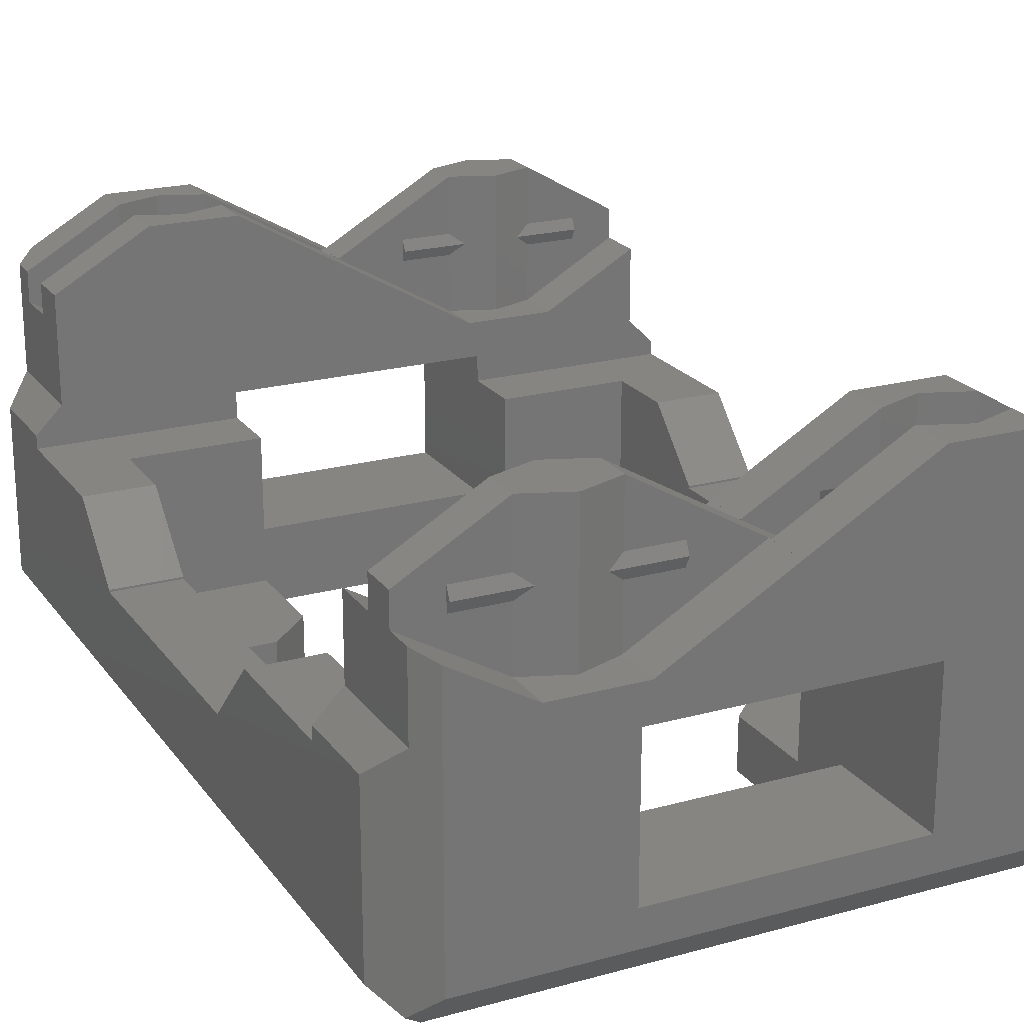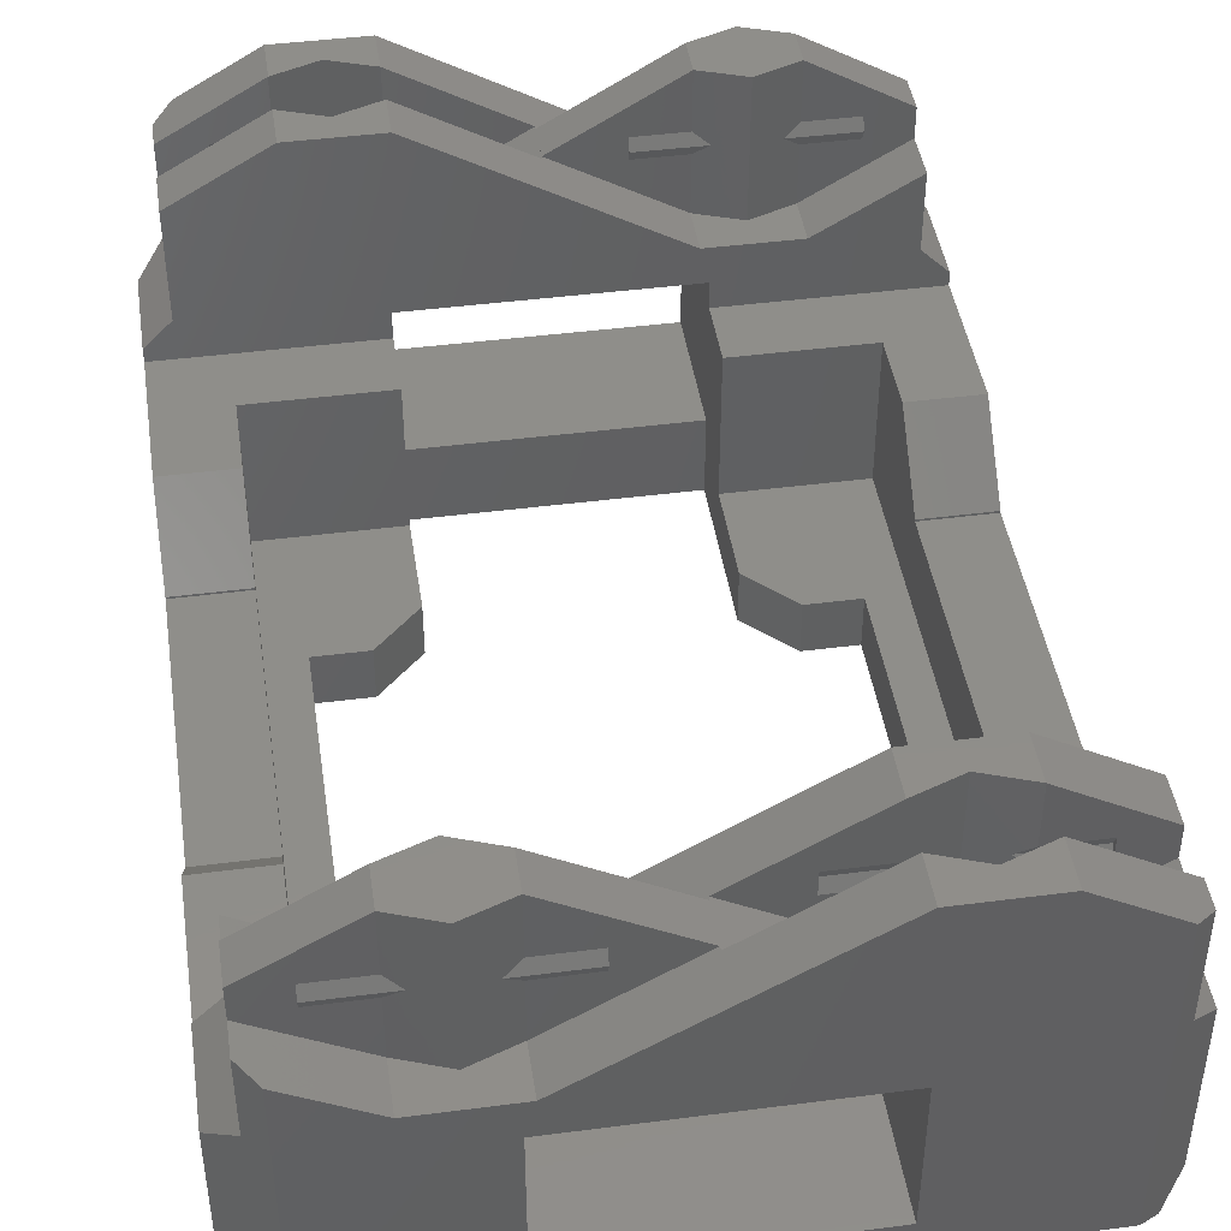
<metadata>
{"format":"stl","ext":"stl","renderer":"f3d","projection":"perspective","resolution":1024,"background":"white","views":[{"elev":21.4,"azim":-26.0,"up":"+Z"},{"elev":44.3,"azim":-8.6,"up":"+Z"}]}
</metadata>
<code>
# stl→obj: 382 verts, 796 faces
v -21.67 -32.82 4
v 0 -26.16 4
v 21.67 -32.82 4
v 21.67 -26.16 4
v -21.67 -26.15 4
v 9.812 -26.15 4
v 0 -26.15 4
v 9.812 -13.91 4
v 17 -10.57 4
v 21.67 26.16 4
v -9.812 -26.15 4
v -9.812 -13.91 4
v -17 -10.57 4
v -17 10.57 4
v -21.67 26.15 4
v -13.15 -10.57 4
v 13.15 -10.57 4
v 17 10.57 4
v -9.812 13.91 4
v -13.15 10.57 4
v 13.15 10.57 4
v 9.812 13.91 4
v -9.812 26.15 4
v 9.812 26.15 4
v 0 26.15 4
v 0 26.16 4
v -21.67 32.82 4
v 21.67 32.82 4
v -21.67 -36.15 7.333
v 25 -32.82 7.333
v -25 -26.16 7.333
v 25 26.15 7.333
v -25 26.16 7.333
v 25 32.82 7.333
v 21.67 36.15 7.333
v -9.812 -21.27 8
v 9.812 -21.27 8
v -9.812 -13.91 8
v 13.15 -10.57 8
v -17 -10.57 8
v 17 10.57 8
v -13.15 10.57 8
v 9.812 13.91 8
v -9.812 21.27 8
v 9.812 21.27 8
v -9.812 -26.15 10
v 9.812 26.15 10
v -23.33 -34.48 5.667
v 23.33 -34.48 5.667
v 21.67 -36.15 7.333
v -25 -32.82 7.333
v -25 32.82 7.333
v -23.33 34.48 5.667
v 23.33 34.48 5.667
v -21.67 36.15 7.333
v 25 -26.15 7.333
v 9.812 -13.91 8
v -13.15 -10.57 8
v 17 -10.57 8
v -17 10.57 8
v 13.15 10.57 8
v -9.812 13.91 8
v 9.812 -26.15 10
v -9.812 26.15 10
v 9.812 -36.15 10
v -9.812 36.15 10
v -25 -10.57 14
v 25 -10.57 14
v -25 -26.16 19.15
v -25 26.16 19.15
v -25 -32.82 20.15
v 25 -32.82 20.15
v 25 26.15 20.15
v -25 32.82 20.15
v 25 32.82 20.15
v -9.812 -36.15 10
v 9.812 36.15 10
v 9.812 -36.15 21.15
v -9.812 36.15 21.15
v -15.83 -36.15 23.86
v 15.83 36.15 23.86
v 25 10.57 14
v -25 10.57 14
v -25 -15.57 19.15
v 25 -15.57 19.15
v 25 15.57 19.15
v -25 15.57 19.15
v 25 -26.15 19.15
v 25 26.15 19.15
v 25 -26.15 20.15
v -23 -34.82 22.15
v 23 -34.82 22.15
v -23 34.82 22.15
v 23 34.82 22.15
v 21.67 -36.15 31.07
v -21.67 36.15 31.07
v -21.67 -36.15 27.22
v 21.67 36.15 27.22
v -19.75 -21.27 8
v 19.75 -21.27 8
v -19.75 21.27 8
v 19.75 21.27 8
v -19.75 -10.57 14
v 19.75 -10.57 14
v -19.75 -21.27 19.15
v 9.812 -21.27 19.15
v -9.812 21.27 19.15
v 19.75 21.27 19.15
v -9.812 -21.27 19.15
v 9.812 21.27 19.15
v -19.75 10.57 14
v 19.75 10.57 14
v -19.75 -15.57 19.15
v 19.75 -15.57 19.15
v -19.75 15.57 19.15
v 19.75 15.57 19.15
v 19.75 -21.27 19.15
v -19.75 21.27 19.15
v -9.812 -26.15 19.15
v 9.812 -26.15 19.15
v -9.812 26.15 19.15
v 9.812 26.15 19.15
v -9.812 -36.15 21.15
v 9.812 36.15 21.15
v -25 -10.57 14.15
v 19.75 -10.57 14.15
v -19.75 10.57 14.15
v 25 10.57 14.15
v -19.75 -10.57 14.15
v 25 -10.57 14.15
v -25 10.57 14.15
v 19.75 10.57 14.15
v -25 -26.15 19.15
v -25 26.15 19.15
v -25 -26.15 20.15
v -25 26.15 20.15
v 23 -26.15 22.15
v -23 26.15 22.15
v -15.83 -26.15 23.86
v 15.83 26.15 23.86
v -23 -26.15 22.15
v 23 26.15 22.15
v -9.812 -26.15 21.15
v 9.812 -26.15 21.15
v -9.812 26.15 21.15
v 9.812 26.15 21.15
v 0 -36.15 29.15
v 0 -26.15 29.15
v 0 26.15 29.15
v 0 36.15 29.15
v 23 -26.15 30.3
v -23 26.15 30.3
v -9.167 -36.15 23.86
v -9.167 -26.15 23.86
v 9.167 26.15 23.86
v 9.167 36.15 23.86
v 9.167 -36.15 34.44
v 9.167 -26.15 34.44
v -9.167 26.15 34.44
v -9.167 36.15 34.44
v 15.83 -26.15 34.44
v -15.83 26.15 34.44
v 15.83 -36.15 34.44
v -15.83 36.15 34.44
v 23 -29.48 27.98
v -23 29.48 27.98
v -23 -29.73 27.99
v 23 29.73 27.99
v -23 -26.15 27.99
v 23 26.15 27.99
v -23 -34.82 27.99
v 23 34.82 27.99
v 23 -32.83 27.98
v -23 32.83 27.98
v 23 -34.82 30.3
v -23 34.82 30.3
v -23 -32.57 27.99
v 23 32.57 27.99
v 12.5 -34.08 23.85
v 12.5 -31.57 23.85
v 9.15 -32.83 23.85
v 15.85 -32.83 23.85
v 12.5 -30.73 23.85
v 9.15 -29.48 23.85
v 15.85 -29.48 23.85
v 12.5 -28.22 23.85
v -12.5 28.22 23.85
v -12.5 30.73 23.85
v -15.85 29.48 23.85
v -9.15 29.48 23.85
v -12.5 31.57 23.85
v -15.85 32.83 23.85
v -9.15 32.83 23.85
v -12.5 34.08 23.85
v 9.15 -32.83 28.31
v 15.85 -32.83 28.31
v 9.15 -29.48 28.31
v 15.85 -29.48 28.31
v -15.85 29.48 28.31
v -9.15 29.48 28.31
v -15.85 32.83 28.31
v -9.15 32.83 28.31
v 0 -29.48 29.14
v 0 29.48 29.14
v 19.73 -32.83 28.31
v 19.73 -29.48 28.31
v -19.73 29.48 28.31
v -19.73 32.83 28.31
v 5.269 -32.83 28.31
v 5.269 -29.48 28.31
v -5.269 29.48 28.31
v -5.269 32.83 28.31
v 0 -32.83 29.14
v 0 32.83 29.14
v 10.27 -33.24 29.15
v 14.73 -33.24 29.15
v 10.27 -29.06 29.15
v 14.73 -29.06 29.15
v -14.73 29.06 29.15
v -10.27 29.06 29.15
v -14.73 33.24 29.15
v -10.27 33.24 29.15
v 12.5 -34.08 34.44
v 12.5 -28.22 34.44
v -12.5 28.22 34.44
v -12.5 34.08 34.44
v -12.5 -33.82 23.86
v -15.83 -32.57 23.86
v -9.167 -32.57 23.86
v -15.83 -29.73 23.86
v -12.5 -28.48 23.86
v -9.167 -29.73 23.86
v 12.5 28.48 23.86
v 9.167 29.73 23.86
v 15.83 29.73 23.86
v 9.167 32.57 23.86
v 12.5 33.82 23.86
v 15.83 32.57 23.86
v -15.83 -32.57 28.32
v -9.167 -32.57 28.32
v -15.83 -29.73 28.32
v -9.167 -29.73 28.32
v 9.167 29.73 28.32
v 15.83 29.73 28.32
v 9.167 32.57 28.32
v 15.83 32.57 28.32
v 0 -32.83 29.15
v 0 -29.48 29.15
v 0 29.48 29.15
v 0 32.83 29.15
v -19.72 -32.57 28.32
v -19.72 -29.73 28.32
v 19.72 29.73 28.32
v 19.72 32.57 28.32
v -5.283 -32.57 28.32
v -5.283 -29.73 28.32
v 5.283 29.73 28.32
v 5.283 32.57 28.32
v 0 -32.57 29.15
v 0 -29.73 29.15
v 0 29.73 29.15
v 0 32.57 29.15
v -14.72 -32.98 29.15
v -10.28 -32.98 29.15
v -14.72 -29.32 29.15
v -10.28 -29.32 29.15
v 10.28 29.32 29.15
v 14.72 29.32 29.15
v 10.28 32.98 29.15
v 14.72 32.98 29.15
v -12.5 -33.82 34.44
v -12.5 -28.48 34.44
v 12.5 28.48 34.44
v 12.5 33.82 34.44
v 23 -32.83 29.15
v 23 -29.48 29.15
v -23 29.48 29.15
v -23 32.83 29.15
v -23 -32.57 29.15
v 23 29.73 29.15
v -23 -29.73 29.15
v 23 32.57 29.15
v 5.269 -33.24 29.15
v 19.73 -33.24 29.15
v 5.269 -29.06 29.15
v 19.73 -29.06 29.15
v -19.73 29.06 29.15
v -5.269 29.06 29.15
v -19.73 33.24 29.15
v -5.269 33.24 29.15
v 5.269 -32.83 29.15
v 5.269 -29.48 29.15
v -5.269 29.48 29.15
v -5.269 32.83 29.15
v 19.73 -32.83 29.15
v 19.73 -29.48 29.15
v -19.73 29.48 29.15
v -19.73 32.83 29.15
v -19.72 -32.98 29.15
v -5.283 -32.98 29.15
v -19.72 -29.32 29.15
v -5.283 -29.32 29.15
v 5.283 29.32 29.15
v 19.72 29.32 29.15
v 5.283 32.98 29.15
v 19.72 32.98 29.15
v -5.283 -32.57 29.15
v -5.283 -29.73 29.15
v 5.283 29.73 29.15
v 5.283 32.57 29.15
v -19.72 -32.57 29.15
v -19.72 -29.73 29.15
v 19.72 29.73 29.15
v 19.72 32.57 29.15
v -15.83 -32.57 29.98
v -9.167 -32.57 29.98
v -19.72 -32.57 29.98
v -5.283 -32.57 29.98
v -19.72 -29.73 29.98
v -5.283 -29.73 29.98
v -15.83 -29.73 29.98
v -9.167 -29.73 29.98
v 9.167 29.73 29.98
v 15.83 29.73 29.98
v 5.283 29.73 29.98
v 19.72 29.73 29.98
v 5.283 32.57 29.98
v 19.72 32.57 29.98
v 9.167 32.57 29.98
v 15.83 32.57 29.98
v 9.15 -32.83 29.99
v 15.85 -32.83 29.99
v 5.269 -32.83 29.99
v 19.73 -32.83 29.99
v 5.269 -29.48 29.99
v 19.73 -29.48 29.99
v 9.15 -29.48 29.99
v 15.85 -29.48 29.99
v -15.85 29.48 29.99
v -9.15 29.48 29.99
v -19.73 29.48 29.99
v -5.269 29.48 29.99
v -19.73 32.83 29.99
v -5.269 32.83 29.99
v -15.85 32.83 29.99
v -9.15 32.83 29.99
v -23 -29.73 30.3
v 23 29.73 30.3
v 9.15 -29.48 34.43
v -9.15 29.48 34.43
v -9.15 32.83 34.43
v -9.167 -29.73 34.44
v 9.167 29.73 34.44
v -23 -32.57 30.3
v 23 32.57 30.3
v -9.167 -32.57 34.44
v 9.167 32.57 34.44
v 23 -32.83 30.3
v 23 -29.48 30.3
v -23 29.48 30.3
v -23 32.83 30.3
v 9.15 -32.83 34.43
v -15.83 -32.57 34.44
v -15.83 -29.73 34.44
v 15.83 29.73 34.44
v 15.83 32.57 34.44
v 15.85 -32.83 34.43
v 15.85 -29.48 34.43
v -15.85 29.48 34.43
v -15.85 32.83 34.43
v 9.167 -32.83 34.44
v 15.83 -32.83 34.44
v 9.167 -29.47 34.44
v 15.83 -29.47 34.44
v -15.83 29.47 34.44
v -9.167 29.47 34.44
v -15.83 32.83 34.44
v -9.167 32.83 34.44
v -12.5 -31.32 34.44
v -12.5 -30.98 34.44
v 12.5 30.98 34.44
v 12.5 31.32 34.44
f 1 2 3
f 3 2 4
f 1 5 2
f 2 6 4
f 2 5 7
f 2 7 6
f 4 6 8
f 4 8 9
f 4 9 10
f 5 11 6
f 5 6 7
f 5 12 11
f 5 13 12
f 5 14 13
f 5 15 14
f 12 13 16
f 8 17 9
f 9 18 10
f 14 19 20
f 21 22 18
f 14 15 19
f 18 22 10
f 19 15 23
f 22 24 10
f 15 25 23
f 23 25 24
f 15 26 25
f 25 26 24
f 24 26 10
f 15 27 26
f 26 28 10
f 26 27 28
f 1 3 29
f 3 4 30
f 1 31 5
f 5 31 15
f 4 10 32
f 15 33 27
f 10 28 34
f 27 35 28
f 11 12 36
f 6 37 8
f 12 16 38
f 8 39 17
f 13 40 16
f 17 39 9
f 13 14 40
f 9 41 18
f 14 20 42
f 21 18 41
f 20 19 42
f 21 43 22
f 19 23 44
f 22 45 24
f 11 46 6
f 23 24 47
f 1 29 48
f 3 49 50
f 1 48 51
f 3 30 49
f 27 52 53
f 28 54 34
f 27 53 55
f 28 35 54
f 3 50 29
f 1 51 31
f 4 56 30
f 4 32 56
f 15 31 33
f 10 34 32
f 27 33 52
f 27 55 35
f 12 38 36
f 8 37 57
f 8 57 39
f 16 58 38
f 16 40 58
f 9 39 59
f 9 59 41
f 14 60 40
f 14 42 60
f 21 41 61
f 21 61 43
f 19 62 42
f 19 44 62
f 22 43 45
f 11 36 46
f 6 63 37
f 23 64 44
f 24 45 47
f 6 46 63
f 23 47 64
f 48 29 51
f 49 30 50
f 53 52 55
f 54 35 34
f 29 50 65
f 55 66 35
f 31 67 33
f 56 32 68
f 51 69 31
f 33 70 52
f 29 71 51
f 50 30 72
f 30 56 72
f 32 34 73
f 52 74 55
f 34 35 75
f 29 65 76
f 35 66 77
f 50 78 65
f 55 79 66
f 29 76 80
f 35 77 81
f 32 82 68
f 33 67 83
f 31 84 67
f 56 68 85
f 32 86 82
f 33 83 87
f 31 69 84
f 56 85 88
f 32 89 86
f 33 87 70
f 51 71 69
f 56 88 90
f 32 73 89
f 52 70 74
f 56 90 72
f 34 75 73
f 29 91 71
f 50 72 92
f 55 74 93
f 35 94 75
f 50 95 78
f 55 96 79
f 29 97 91
f 35 98 94
f 50 92 95
f 55 93 96
f 29 80 97
f 35 81 98
f 99 36 38
f 37 100 57
f 99 38 40
f 100 59 57
f 100 41 59
f 99 40 101
f 100 102 41
f 38 58 40
f 57 59 39
f 40 60 101
f 60 42 62
f 61 41 43
f 60 62 101
f 41 102 43
f 62 44 101
f 43 102 45
f 99 101 103
f 100 104 102
f 99 105 36
f 37 106 100
f 101 44 107
f 45 102 108
f 36 109 46
f 37 63 106
f 44 64 107
f 45 110 47
f 101 111 103
f 102 104 112
f 99 103 113
f 100 114 104
f 101 115 111
f 102 112 116
f 36 105 109
f 100 106 117
f 99 113 105
f 100 117 114
f 101 118 115
f 102 116 108
f 101 107 118
f 45 108 110
f 76 65 46
f 65 63 46
f 64 47 66
f 47 77 66
f 76 46 119
f 65 120 63
f 64 66 121
f 47 122 77
f 46 109 119
f 63 120 106
f 64 121 107
f 47 110 122
f 76 119 123
f 65 78 120
f 66 79 121
f 77 122 124
f 76 123 80
f 77 124 81
f 67 103 83
f 104 68 112
f 103 111 83
f 68 82 112
f 67 125 103
f 104 126 68
f 83 111 127
f 112 82 128
f 103 125 129
f 68 126 130
f 83 127 131
f 112 128 132
f 67 84 125
f 103 129 113
f 104 114 126
f 68 130 85
f 83 131 87
f 111 115 127
f 112 132 116
f 82 86 128
f 125 84 129
f 126 85 130
f 131 127 115
f 132 128 116
f 129 84 113
f 126 114 85
f 131 115 87
f 128 86 116
f 69 133 84
f 133 119 105
f 120 88 117
f 119 109 105
f 120 117 106
f 133 105 84
f 88 85 117
f 105 113 84
f 117 85 114
f 87 115 118
f 116 86 108
f 87 118 134
f 86 89 108
f 87 134 70
f 118 107 121
f 110 108 122
f 118 121 134
f 108 89 122
f 69 135 133
f 134 136 70
f 120 137 88
f 134 121 138
f 133 139 119
f 122 89 140
f 69 71 135
f 70 136 74
f 133 135 141
f 88 137 90
f 134 138 136
f 89 73 142
f 119 143 123
f 120 78 144
f 121 79 145
f 122 146 124
f 120 144 137
f 121 145 138
f 119 139 143
f 122 140 146
f 133 141 139
f 89 142 140
f 71 141 135
f 72 90 137
f 136 138 74
f 73 75 142
f 71 91 141
f 72 137 92
f 74 138 93
f 75 94 142
f 123 144 78
f 123 143 144
f 145 124 146
f 145 79 124
f 123 78 147
f 143 148 144
f 145 146 149
f 79 150 124
f 144 151 137
f 145 152 138
f 123 153 80
f 143 139 154
f 146 140 155
f 124 156 81
f 123 147 153
f 143 154 148
f 146 155 149
f 124 150 156
f 78 157 147
f 144 148 158
f 145 149 159
f 79 160 150
f 144 161 151
f 145 162 152
f 78 95 163
f 79 96 164
f 78 163 157
f 144 158 161
f 145 159 162
f 79 164 160
f 92 137 165
f 138 166 93
f 91 167 141
f 142 94 168
f 141 169 139
f 142 170 140
f 91 97 171
f 94 98 172
f 92 165 173
f 93 166 174
f 92 173 175
f 137 151 165
f 138 152 166
f 93 174 176
f 91 171 177
f 91 177 167
f 141 167 169
f 142 168 170
f 94 178 168
f 94 172 178
f 92 175 95
f 93 176 96
f 179 180 181
f 179 182 180
f 182 183 180
f 181 180 184
f 182 185 183
f 180 183 184
f 183 186 184
f 183 185 186
f 187 188 189
f 187 190 188
f 190 191 188
f 189 188 192
f 190 193 191
f 188 191 192
f 191 194 192
f 191 193 194
f 182 173 185
f 189 192 174
f 179 181 195
f 179 196 182
f 184 186 197
f 185 198 186
f 187 189 199
f 187 200 190
f 192 194 201
f 193 202 194
f 181 184 203
f 190 204 193
f 185 173 165
f 189 174 166
f 182 205 173
f 185 165 206
f 189 166 207
f 192 208 174
f 181 209 195
f 182 196 205
f 184 197 210
f 185 206 198
f 189 207 199
f 190 200 211
f 192 201 208
f 193 212 202
f 181 213 209
f 184 210 203
f 190 211 204
f 193 214 212
f 179 195 215
f 179 216 196
f 186 217 197
f 186 198 218
f 187 199 219
f 187 220 200
f 194 221 201
f 194 202 222
f 181 203 213
f 193 204 214
f 179 215 223
f 179 223 216
f 186 224 217
f 186 218 224
f 187 219 225
f 187 225 220
f 194 226 221
f 194 222 226
f 80 153 227
f 80 227 228
f 153 229 227
f 230 231 139
f 232 154 231
f 231 154 139
f 155 140 233
f 155 233 234
f 140 235 233
f 236 237 156
f 238 81 237
f 237 81 156
f 80 228 97
f 238 98 81
f 230 139 169
f 140 170 235
f 227 239 228
f 227 229 240
f 230 241 231
f 232 231 242
f 233 243 234
f 233 235 244
f 236 245 237
f 238 237 246
f 153 247 229
f 232 248 154
f 155 234 249
f 236 156 250
f 228 177 97
f 238 178 98
f 230 169 167
f 235 170 168
f 228 251 177
f 230 167 252
f 235 168 253
f 238 254 178
f 228 239 251
f 229 255 240
f 230 252 241
f 232 242 256
f 234 243 257
f 235 253 244
f 236 258 245
f 238 246 254
f 229 259 255
f 232 256 260
f 234 257 261
f 236 262 258
f 227 263 239
f 227 240 264
f 231 241 265
f 231 266 242
f 233 267 243
f 233 244 268
f 237 245 269
f 237 270 246
f 153 147 247
f 229 247 259
f 232 260 248
f 154 248 148
f 155 249 149
f 234 261 249
f 236 250 262
f 156 150 250
f 227 271 263
f 227 264 271
f 231 265 272
f 231 272 266
f 233 273 267
f 233 268 273
f 237 269 274
f 237 274 270
f 97 177 171
f 98 178 172
f 173 205 275
f 165 276 206
f 166 277 207
f 174 208 278
f 173 275 175
f 165 151 276
f 166 152 277
f 174 278 176
f 177 279 167
f 168 178 280
f 177 251 279
f 167 281 252
f 168 280 253
f 178 254 282
f 167 279 281
f 178 282 280
f 209 283 195
f 196 284 205
f 210 197 285
f 198 206 286
f 207 287 199
f 200 288 211
f 208 201 289
f 202 212 290
f 209 213 291
f 210 292 203
f 211 293 204
f 212 214 294
f 195 283 215
f 196 216 284
f 209 291 283
f 205 284 295
f 205 295 275
f 206 276 296
f 210 285 292
f 206 296 286
f 197 217 285
f 198 286 218
f 199 287 219
f 200 220 288
f 207 297 287
f 211 288 293
f 207 277 297
f 208 298 278
f 208 289 298
f 212 294 290
f 201 221 289
f 202 290 222
f 251 239 299
f 240 255 300
f 252 301 241
f 242 302 256
f 257 243 303
f 244 253 304
f 258 305 245
f 246 306 254
f 255 259 307
f 256 308 260
f 257 309 261
f 258 262 310
f 239 263 299
f 240 300 264
f 251 299 311
f 255 307 300
f 251 311 279
f 252 281 312
f 252 312 301
f 256 302 308
f 241 301 265
f 242 266 302
f 243 267 303
f 244 304 268
f 257 303 309
f 253 313 304
f 253 280 313
f 254 314 282
f 258 310 305
f 254 306 314
f 245 305 269
f 246 270 306
f 213 203 259
f 204 261 214
f 213 259 247
f 203 260 259
f 203 248 260
f 204 249 261
f 214 261 262
f 214 262 250
f 213 247 291
f 203 292 248
f 204 293 249
f 214 250 294
f 147 247 247
f 259 260 259
f 248 148 148
f 149 249 149
f 261 262 262
f 250 150 250
f 147 147 247
f 247 247 291
f 259 259 307
f 260 260 259
f 260 308 260
f 248 292 248
f 248 248 148
f 249 249 149
f 249 293 249
f 261 309 261
f 261 261 262
f 262 262 310
f 250 250 294
f 150 150 250
f 147 157 147
f 148 148 158
f 149 149 159
f 150 160 150
f 299 263 315
f 264 300 316
f 299 317 311
f 300 307 318
f 279 311 317
f 307 259 318
f 281 319 312
f 308 320 260
f 312 319 301
f 308 302 320
f 301 321 265
f 266 322 302
f 303 267 323
f 268 304 324
f 303 325 309
f 304 313 326
f 261 309 325
f 313 280 326
f 262 327 310
f 314 328 282
f 310 327 305
f 314 306 328
f 305 329 269
f 270 330 306
f 283 331 215
f 216 332 284
f 283 291 333
f 284 334 295
f 247 333 291
f 295 334 275
f 248 292 335
f 296 276 336
f 292 285 335
f 296 336 286
f 285 217 337
f 218 286 338
f 287 339 219
f 220 340 288
f 287 297 341
f 288 342 293
f 277 341 297
f 293 342 249
f 278 298 343
f 294 250 344
f 298 289 343
f 294 344 290
f 289 221 345
f 222 290 346
f 279 347 281
f 280 282 348
f 248 349 148
f 149 249 350
f 250 150 351
f 147 157 247
f 259 260 352
f 261 353 262
f 299 315 317
f 300 318 316
f 301 319 321
f 302 322 320
f 303 323 325
f 304 326 324
f 305 327 329
f 306 330 328
f 279 317 354
f 281 347 319
f 280 348 326
f 282 328 355
f 263 271 315
f 264 316 271
f 259 356 318
f 260 320 352
f 265 321 272
f 266 272 322
f 267 273 323
f 268 324 273
f 261 325 353
f 262 357 327
f 269 329 274
f 270 274 330
f 283 333 331
f 284 332 334
f 285 337 335
f 286 336 338
f 287 341 339
f 288 340 342
f 289 345 343
f 290 344 346
f 275 334 358
f 276 359 336
f 277 360 341
f 278 343 361
f 247 362 333
f 248 335 349
f 249 342 350
f 250 351 344
f 215 331 223
f 216 223 332
f 217 224 337
f 218 338 224
f 219 339 225
f 220 225 340
f 221 226 345
f 222 346 226
f 275 358 175
f 279 354 347
f 276 151 359
f 277 152 360
f 282 355 348
f 278 361 176
f 247 157 362
f 148 349 158
f 149 350 159
f 150 160 351
f 259 352 356
f 262 353 357
f 317 315 363
f 316 318 356
f 319 364 321
f 322 352 320
f 325 323 353
f 324 326 365
f 327 357 329
f 330 366 328
f 317 363 354
f 319 347 364
f 326 348 365
f 328 366 355
f 315 271 363
f 316 356 271
f 321 364 272
f 322 272 352
f 323 273 353
f 324 365 273
f 329 357 274
f 330 274 366
f 333 362 331
f 332 367 334
f 335 337 349
f 338 336 368
f 341 369 339
f 340 350 342
f 343 345 370
f 346 344 351
f 334 367 358
f 336 359 368
f 341 360 369
f 343 370 361
f 331 362 371
f 332 372 367
f 337 373 349
f 338 368 374
f 339 369 375
f 340 376 350
f 345 377 370
f 346 351 378
f 331 371 223
f 332 223 372
f 337 224 373
f 338 374 224
f 339 375 225
f 340 225 376
f 345 226 377
f 346 378 226
f 175 358 95
f 361 96 176
f 359 151 368
f 354 363 347
f 152 162 360
f 348 355 366
f 358 367 95
f 361 370 96
f 151 161 368
f 360 162 369
f 347 363 364
f 348 366 365
f 95 367 163
f 96 370 164
f 362 157 371
f 367 372 163
f 349 373 158
f 368 161 374
f 369 162 375
f 350 376 159
f 370 377 164
f 351 160 378
f 157 163 223
f 157 223 371
f 163 372 223
f 271 379 363
f 271 356 379
f 356 380 379
f 363 379 364
f 356 352 380
f 379 380 364
f 380 272 364
f 380 352 272
f 373 224 158
f 374 161 224
f 224 161 158
f 162 159 225
f 162 225 375
f 159 376 225
f 273 381 353
f 273 365 381
f 365 382 381
f 353 381 357
f 365 366 382
f 381 382 357
f 382 274 357
f 382 366 274
f 377 226 164
f 378 160 226
f 226 160 164

</code>
